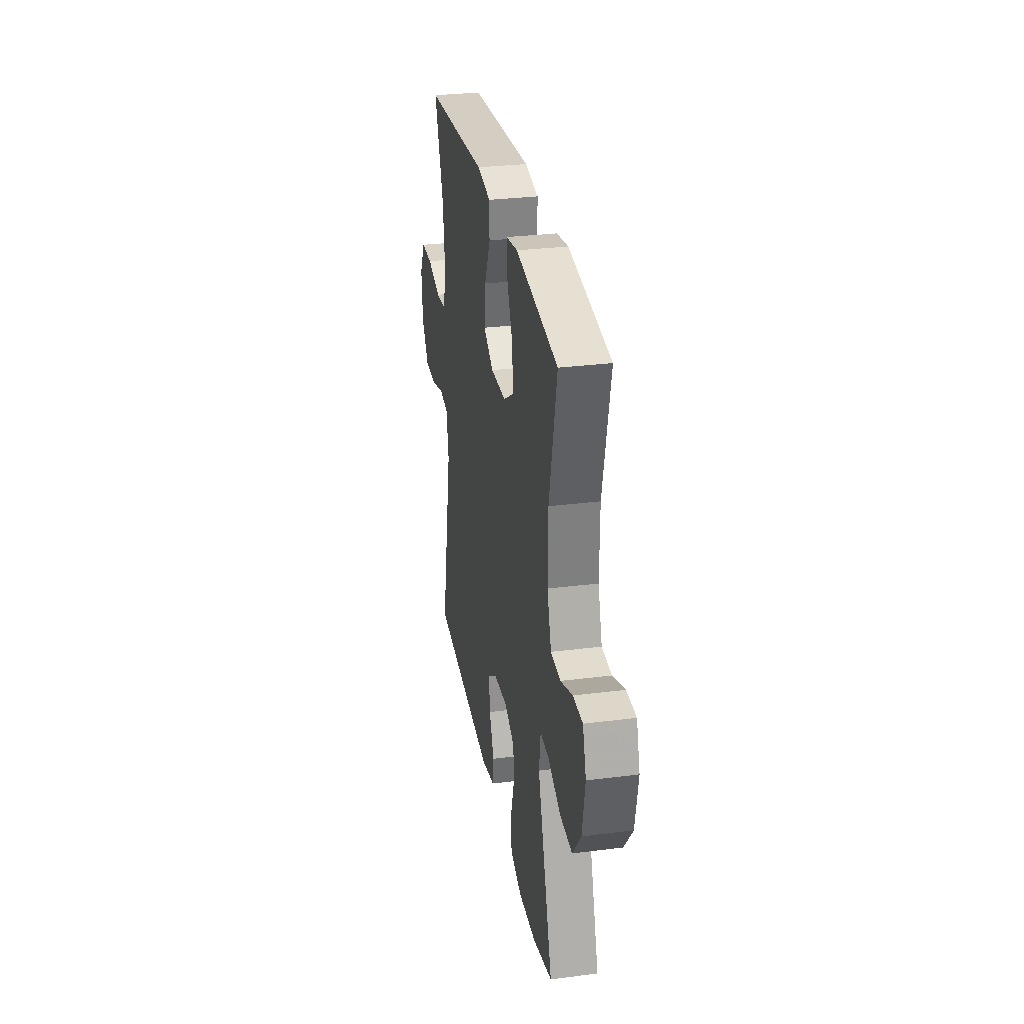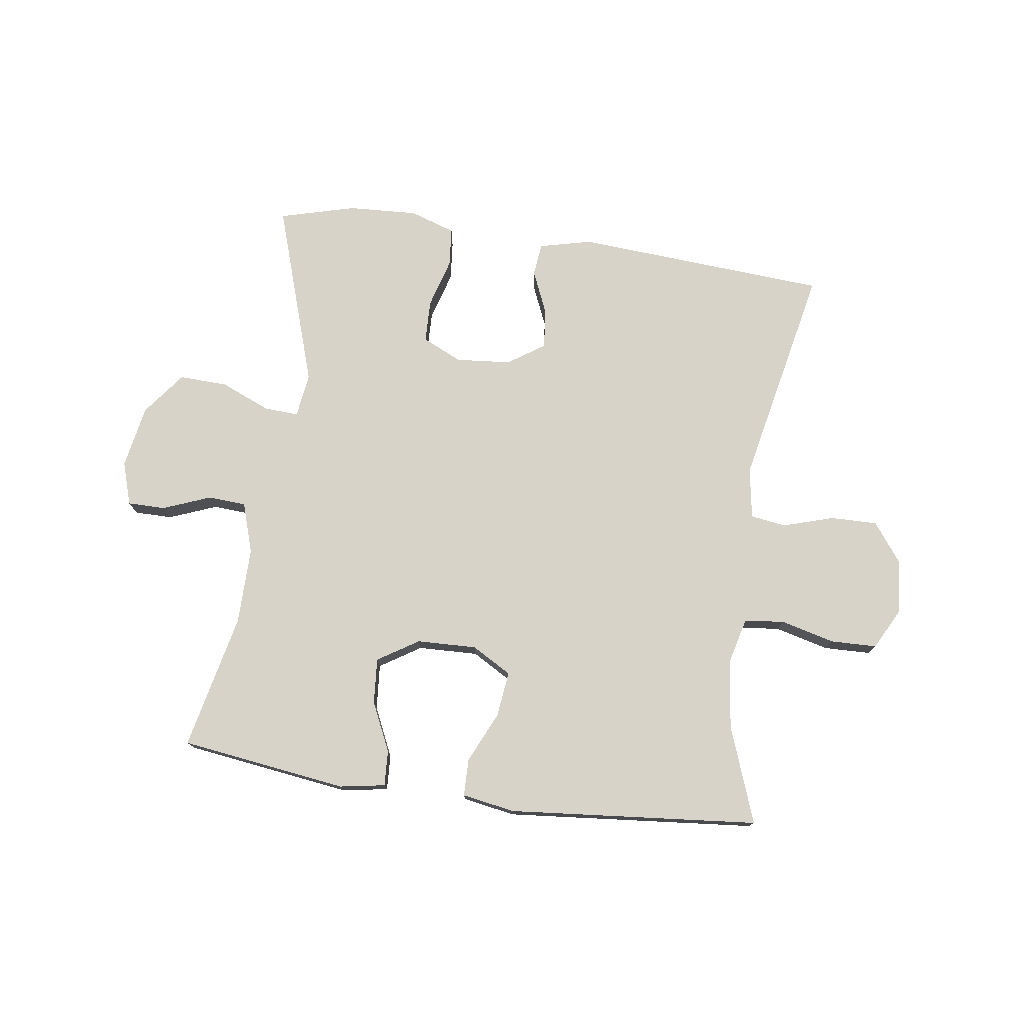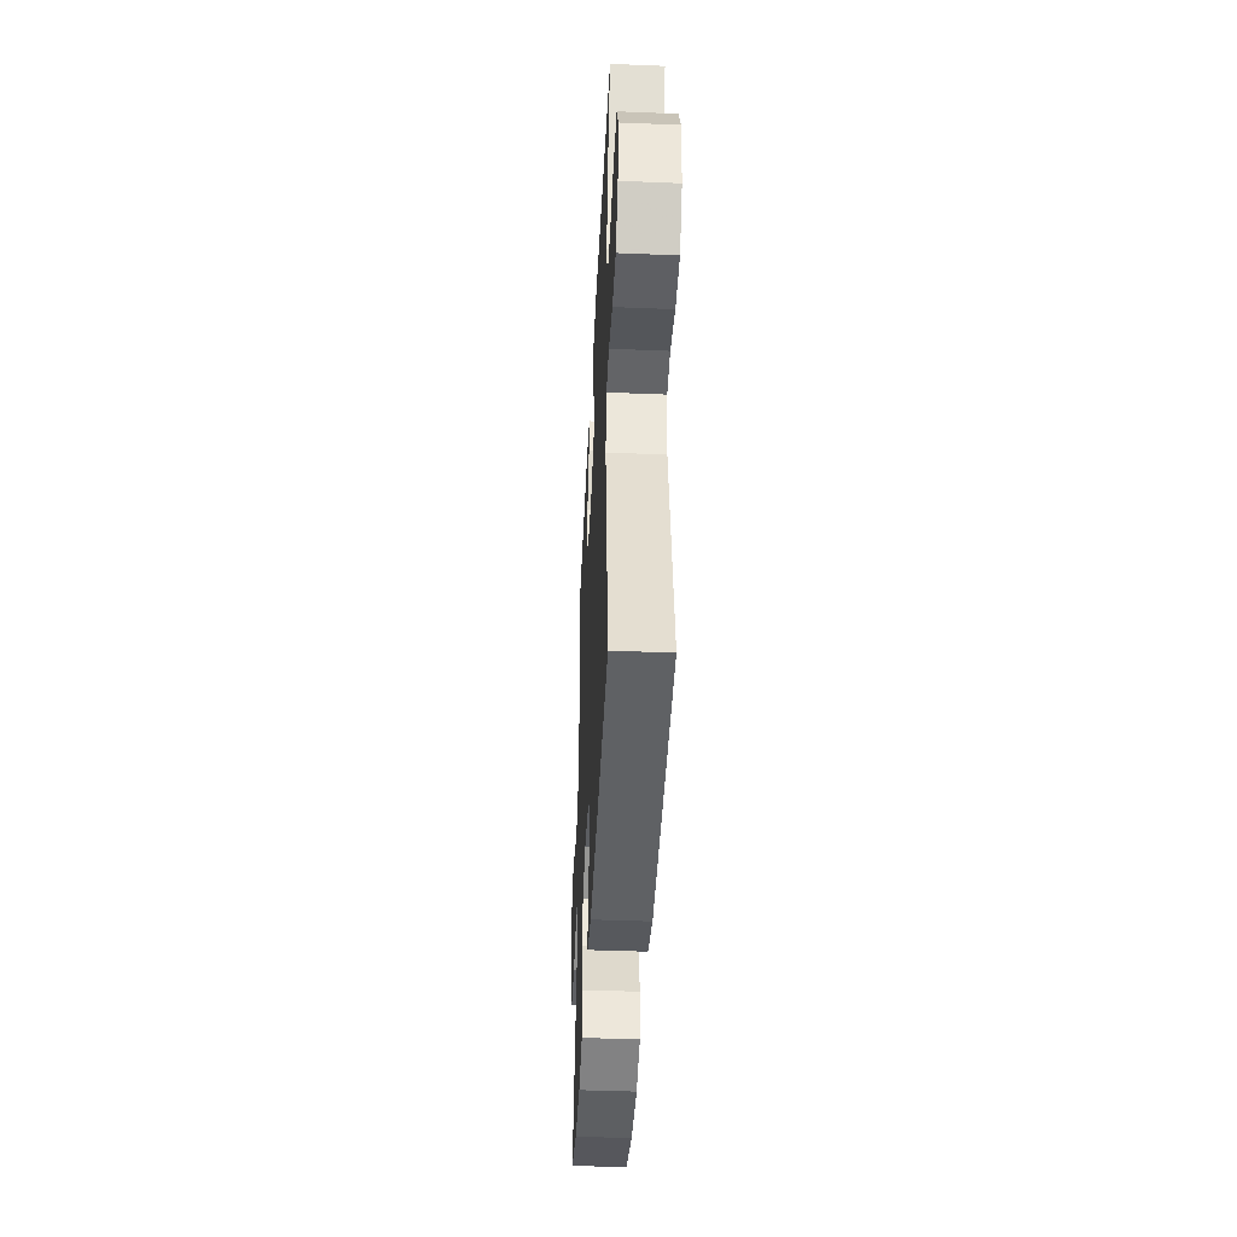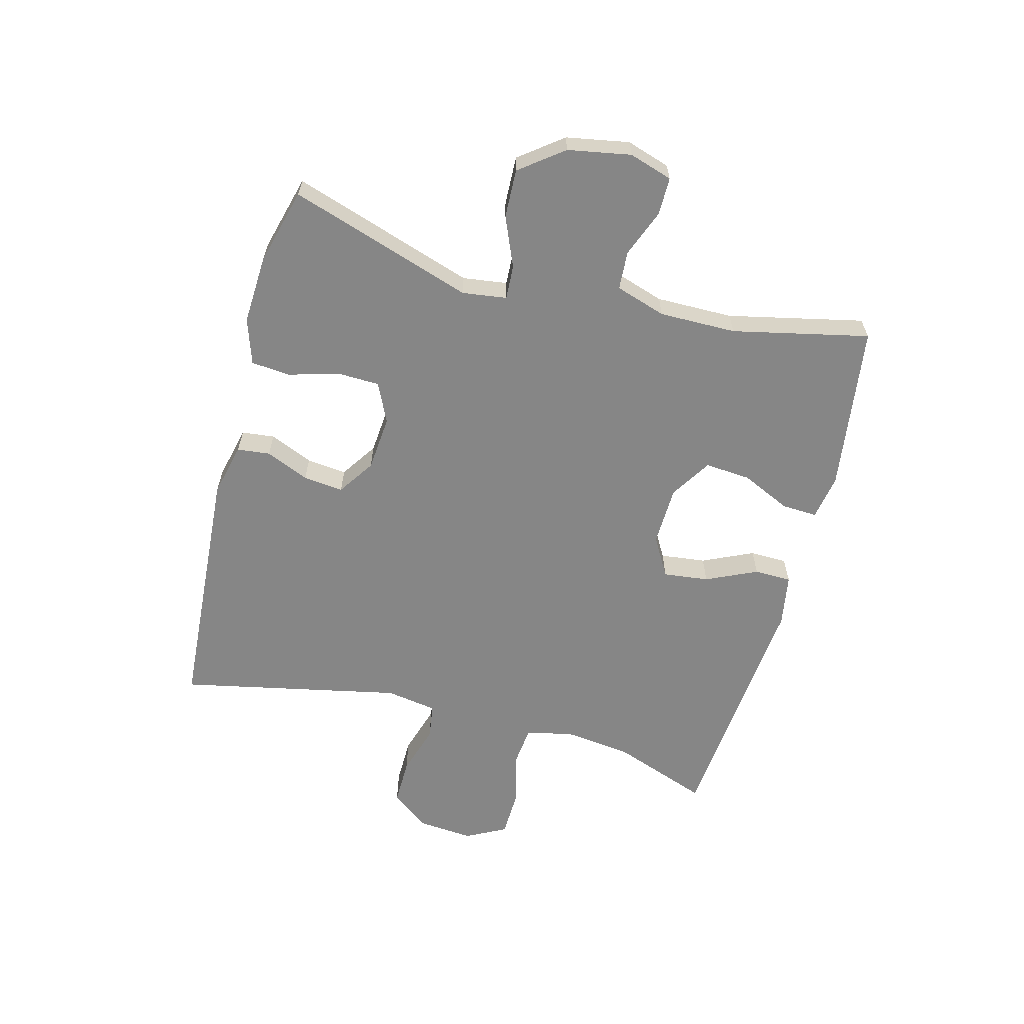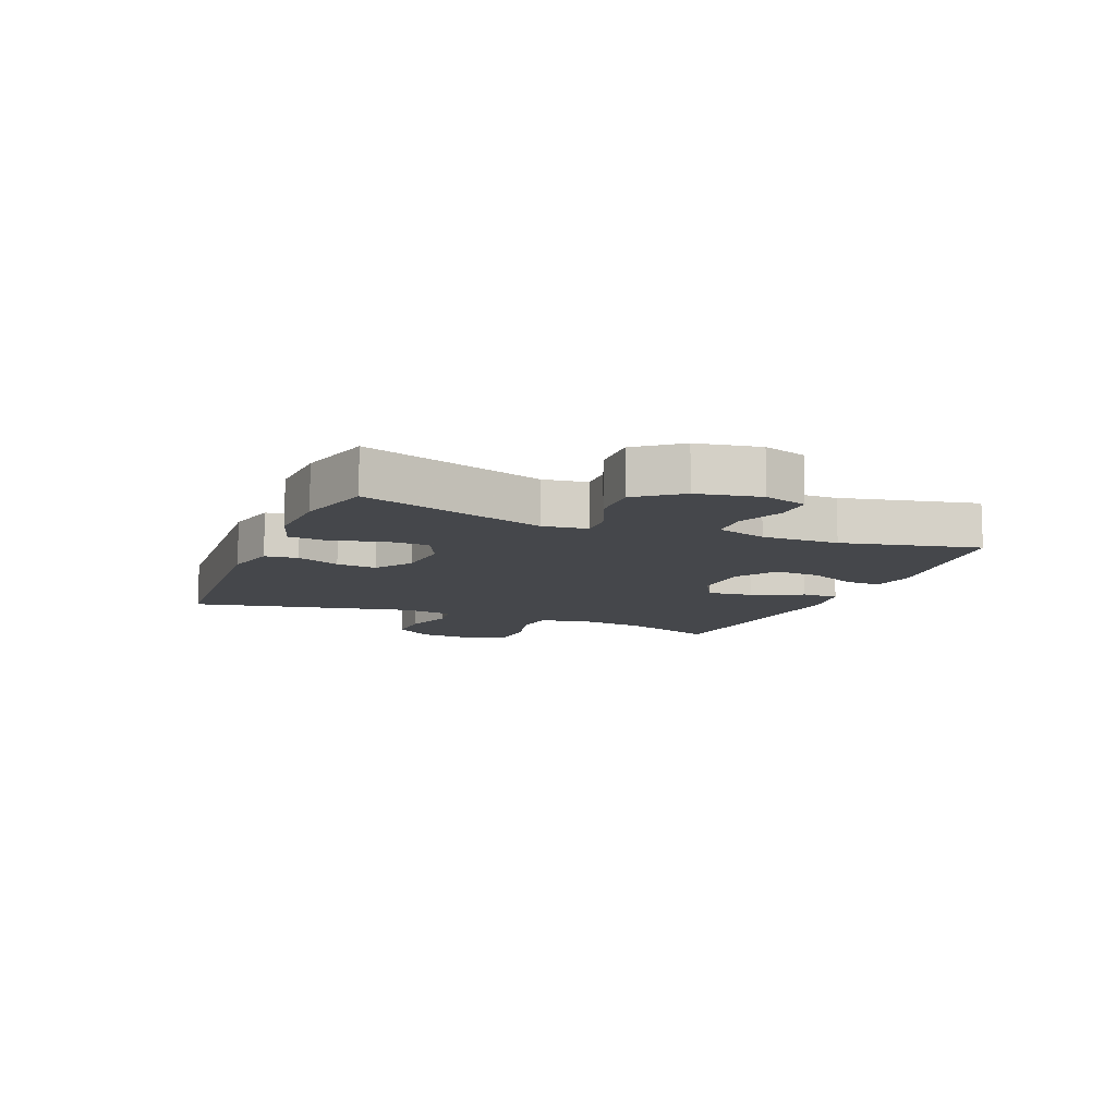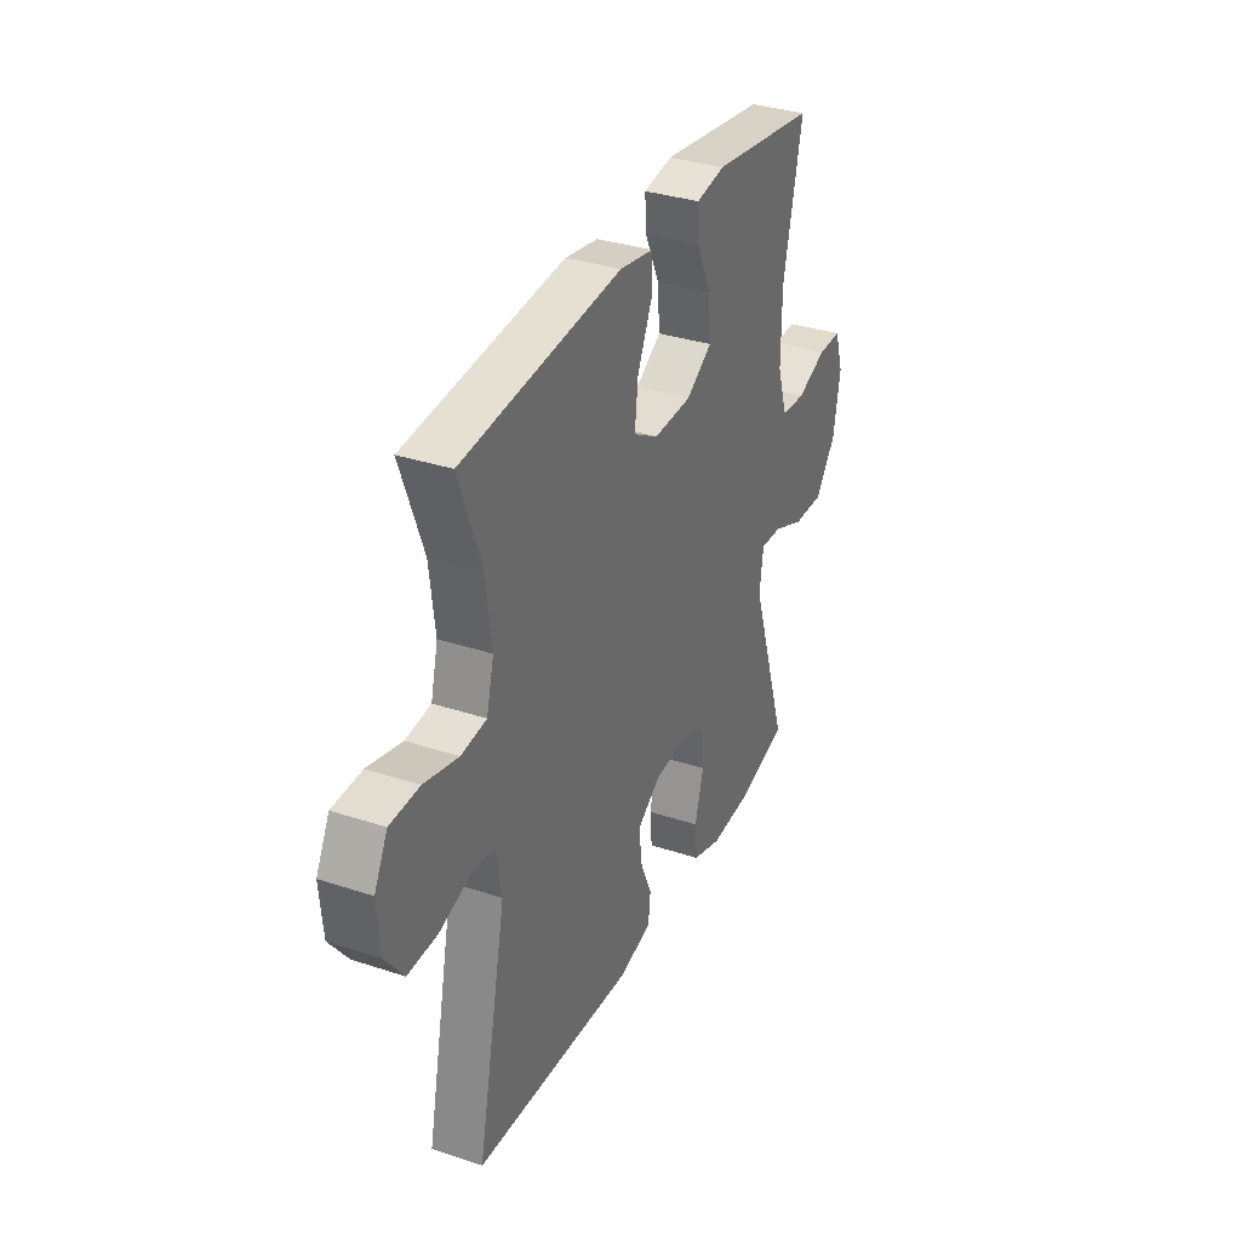
<metadata>
{"format":"obj","ext":"obj","renderer":"f3d","projection":"perspective","resolution":1024,"background":"white","views":[{"elev":30.3,"azim":-100.4,"up":"+Z"},{"elev":76.2,"azim":8.0,"up":"+Y"},{"elev":-42.5,"azim":87.2,"up":"+Z"},{"elev":-62.0,"azim":-104.7,"up":"+Y"},{"elev":-10.4,"azim":-112.2,"up":"+Y"},{"elev":33.9,"azim":114.2,"up":"+Z"}]}
</metadata>
<code>
v 0.5 0.07 -0.5
v 0.077 0.07 -0.529
v -0.011 0.07 -0.508
v -0.017 0.07 -0.453
v 0.014 0.07 -0.381
v 0.021 0.07 -0.314
v -0.04 0.07 -0.273
v -0.132 0.07 -0.265
v -0.198 0.07 -0.296
v -0.2 0.07 -0.367
v -0.176 0.07 -0.45
v -0.182 0.07 -0.515
v -0.258 0.07 -0.54
v -0.374 0.07 -0.534
v -0.5 0.07 -0.5
v -0.4 0.07 -0.194
v -0.41 0.07 -0.12
v -0.467 0.07 -0.123
v -0.55 0.07 -0.158
v -0.631 0.07 -0.161
v -0.686 0.07 -0.089
v -0.705 0.07 0.016
v -0.682 0.07 0.088
v -0.619 0.07 0.088
v -0.54 0.07 0.057
v -0.476 0.07 0.061
v -0.449 0.07 0.145
v -0.45 0.07 0.273
v -0.5 0.07 0.5
v -0.222 0.07 0.538
v -0.146 0.07 0.525
v -0.149 0.07 0.466
v -0.187 0.07 0.384
v -0.193 0.07 0.308
v -0.125 0.07 0.265
v -0.025 0.07 0.262
v 0.041 0.07 0.3
v 0.032 0.07 0.376
v -0.007 0.07 0.461
v -0.006 0.07 0.523
v 0.082 0.07 0.538
v 0.5 0.07 0.5
v 0.441 0.07 0.339
v 0.427 0.07 0.223
v 0.446 0.07 0.147
v 0.513 0.07 0.14
v 0.603 0.07 0.163
v 0.68 0.07 0.161
v 0.715 0.07 0.094
v 0.707 0.07 0.001
v 0.659 0.07 -0.063
v 0.581 0.07 -0.062
v 0.496 0.07 -0.036
v 0.437 0.07 -0.045
v 0.423 0.07 -0.13
v 0.5 0 -0.5
v 0.077 0 -0.529
v -0.011 0 -0.508
v -0.017 0 -0.453
v 0.014 0 -0.381
v 0.021 0 -0.314
v -0.04 0 -0.273
v -0.132 0 -0.265
v -0.198 0 -0.296
v -0.2 0 -0.367
v -0.176 0 -0.45
v -0.182 0 -0.515
v -0.258 0 -0.54
v -0.374 0 -0.534
v -0.5 0 -0.5
v -0.4 0 -0.194
v -0.41 0 -0.12
v -0.467 0 -0.123
v -0.55 0 -0.158
v -0.631 0 -0.161
v -0.686 0 -0.089
v -0.705 0 0.016
v -0.682 0 0.088
v -0.619 0 0.088
v -0.54 0 0.057
v -0.476 0 0.061
v -0.449 0 0.145
v -0.45 0 0.273
v -0.5 0 0.5
v -0.222 0 0.538
v -0.146 0 0.525
v -0.149 0 0.466
v -0.187 0 0.384
v -0.193 0 0.308
v -0.125 0 0.265
v -0.025 0 0.262
v 0.041 0 0.3
v 0.032 0 0.376
v -0.007 0 0.461
v -0.006 0 0.523
v 0.082 0 0.538
v 0.5 0 0.5
v 0.441 0 0.339
v 0.427 0 0.223
v 0.446 0 0.147
v 0.513 0 0.14
v 0.603 0 0.163
v 0.68 0 0.161
v 0.715 0 0.094
v 0.707 0 0.001
v 0.659 0 -0.063
v 0.581 0 -0.062
v 0.496 0 -0.036
v 0.437 0 -0.045
v 0.423 0 -0.13
f 50 51 52 53
f 50 53 54
f 49 50 54
f 46 47 48 49
f 45 46 49 54
f 44 45 54 55
f 40 41 42 43
f 38 39 40 43
f 37 38 43 44
f 36 37 44 55
f 30 31 32 33
f 28 29 30 33
f 27 28 33 34
f 26 27 34 35
f 22 23 24 25
f 22 25 26
f 21 22 26
f 18 19 20 21
f 17 18 21 26
f 13 14 15 16
f 13 16 17
f 10 11 12 13
f 9 10 13 17
f 8 9 17 26
f 2 3 4 5
f 2 5 6
f 1 2 6
f 55 1 6 7
f 26 35 36 55
f 7 8 26 55
f 108 107 106 105
f 109 108 105
f 109 105 104
f 104 103 102 101
f 109 104 101 100
f 110 109 100 99
f 98 97 96 95
f 98 95 94 93
f 99 98 93 92
f 110 99 92 91
f 88 87 86 85
f 88 85 84 83
f 89 88 83 82
f 90 89 82 81
f 80 79 78 77
f 81 80 77
f 81 77 76
f 76 75 74 73
f 81 76 73 72
f 71 70 69 68
f 72 71 68
f 68 67 66 65
f 72 68 65 64
f 81 72 64 63
f 60 59 58 57
f 61 60 57
f 61 57 56
f 62 61 56 110
f 110 91 90 81
f 110 81 63 62
f 1 56 57 2
f 2 57 58 3
f 3 58 59 4
f 4 59 60 5
f 5 60 61 6
f 6 61 62 7
f 7 62 63 8
f 8 63 64 9
f 9 64 65 10
f 10 65 66 11
f 11 66 67 12
f 12 67 68 13
f 13 68 69 14
f 14 69 70 15
f 15 70 71 16
f 16 71 72 17
f 17 72 73 18
f 18 73 74 19
f 19 74 75 20
f 20 75 76 21
f 21 76 77 22
f 22 77 78 23
f 23 78 79 24
f 24 79 80 25
f 25 80 81 26
f 26 81 82 27
f 27 82 83 28
f 28 83 84 29
f 29 84 85 30
f 30 85 86 31
f 31 86 87 32
f 32 87 88 33
f 33 88 89 34
f 34 89 90 35
f 35 90 91 36
f 36 91 92 37
f 37 92 93 38
f 38 93 94 39
f 39 94 95 40
f 40 95 96 41
f 41 96 97 42
f 42 97 98 43
f 43 98 99 44
f 44 99 100 45
f 45 100 101 46
f 46 101 102 47
f 47 102 103 48
f 48 103 104 49
f 49 104 105 50
f 50 105 106 51
f 51 106 107 52
f 52 107 108 53
f 53 108 109 54
f 54 109 110 55
f 55 110 56 1

</code>
